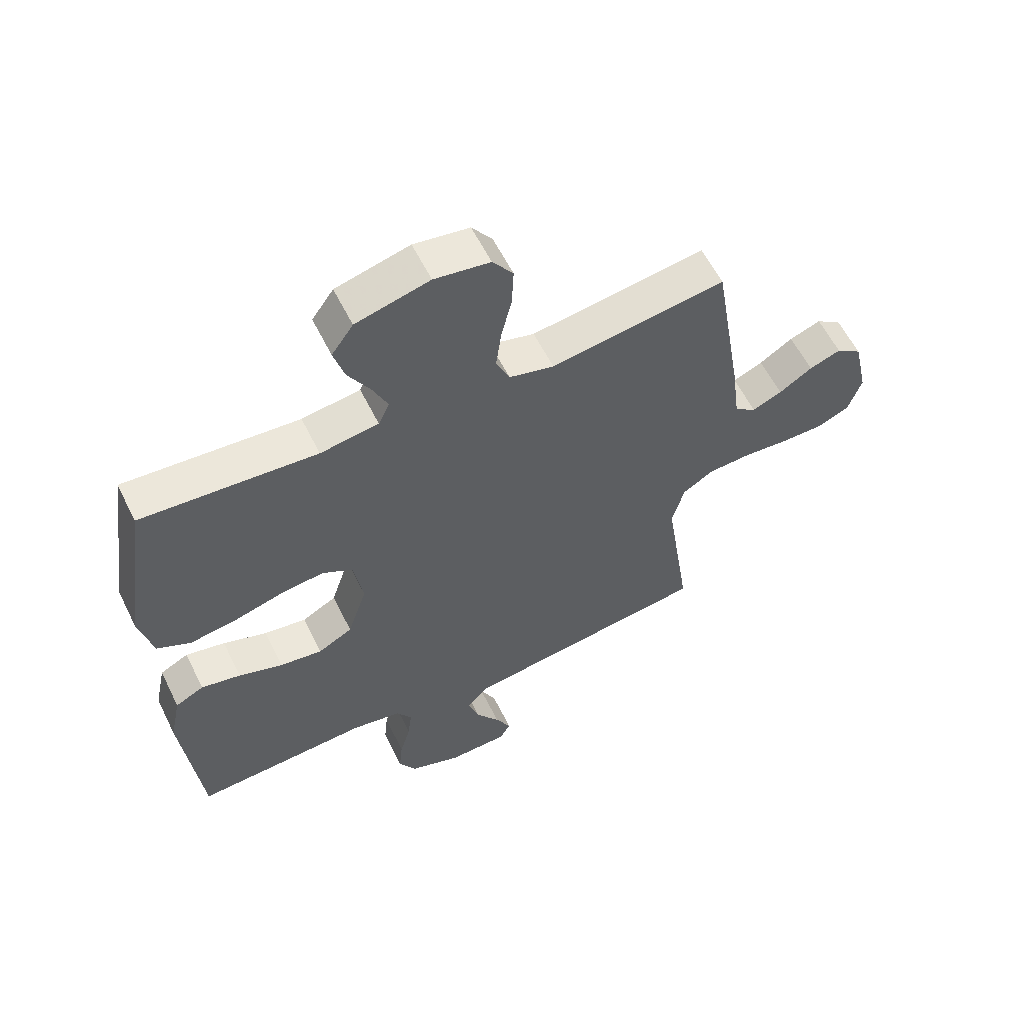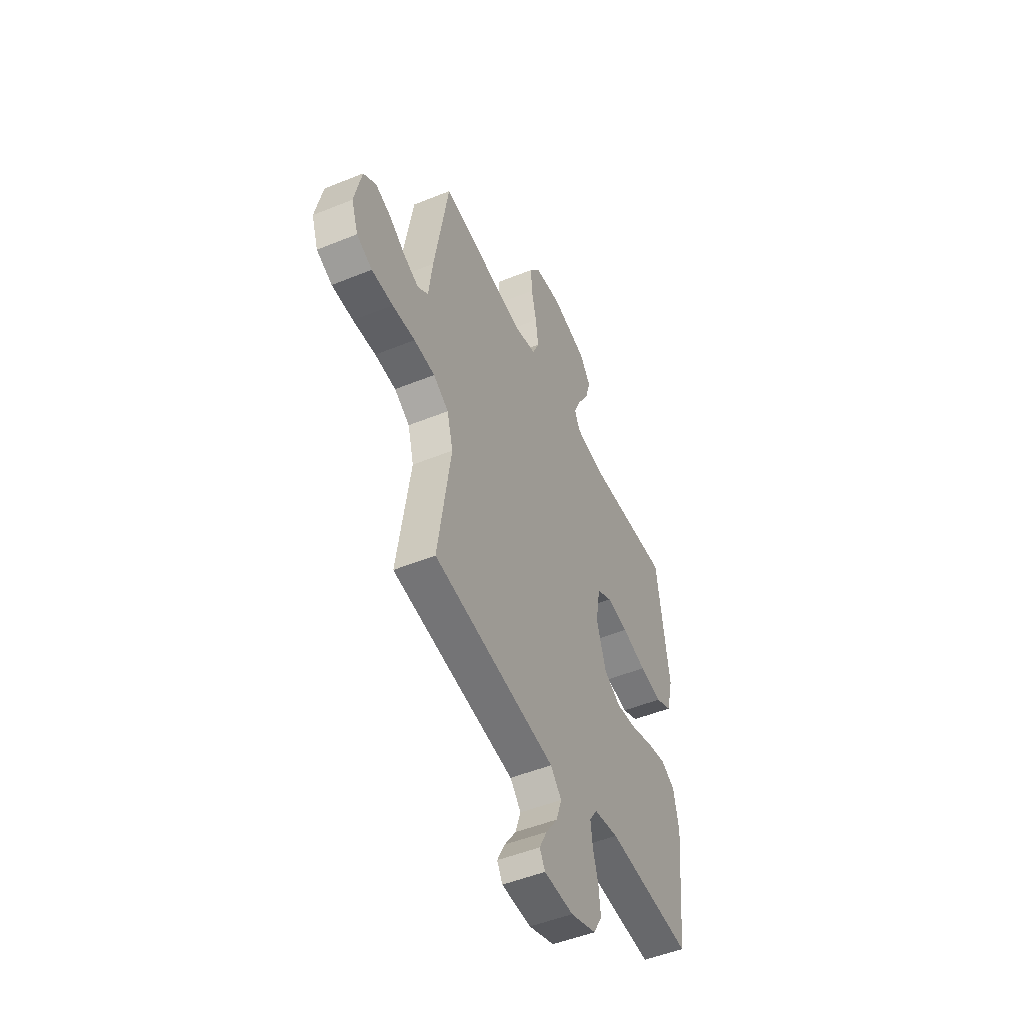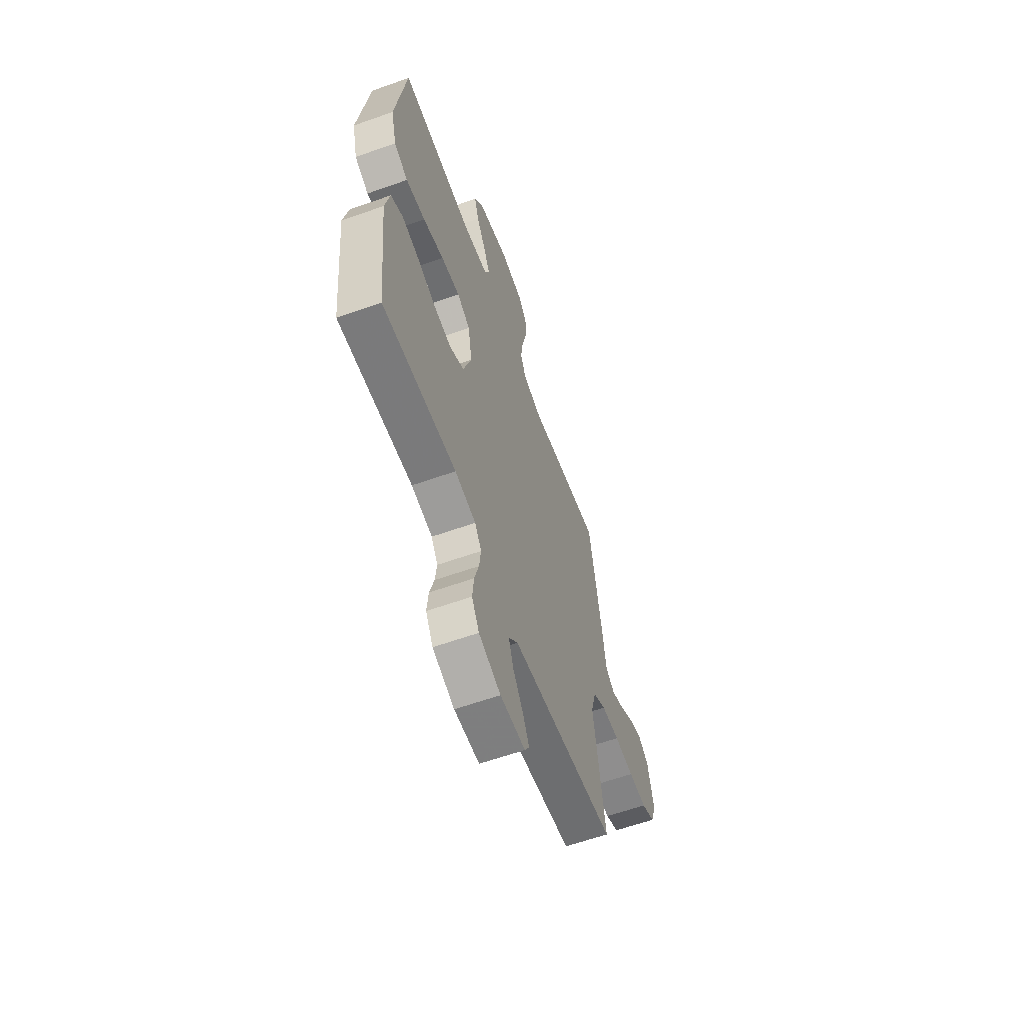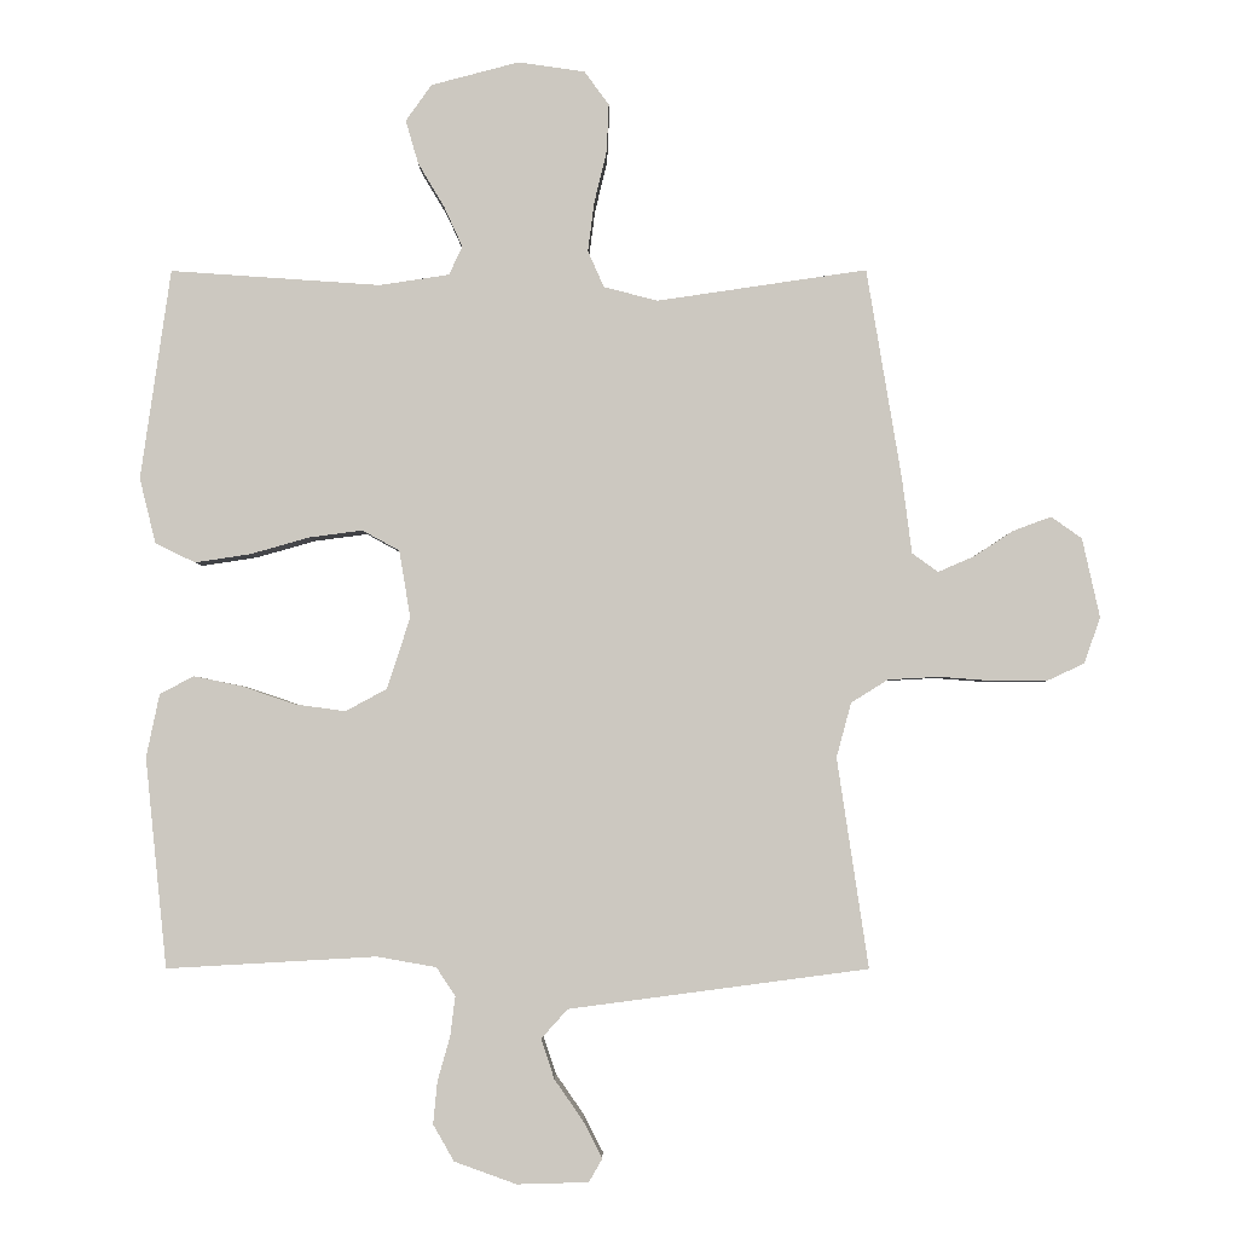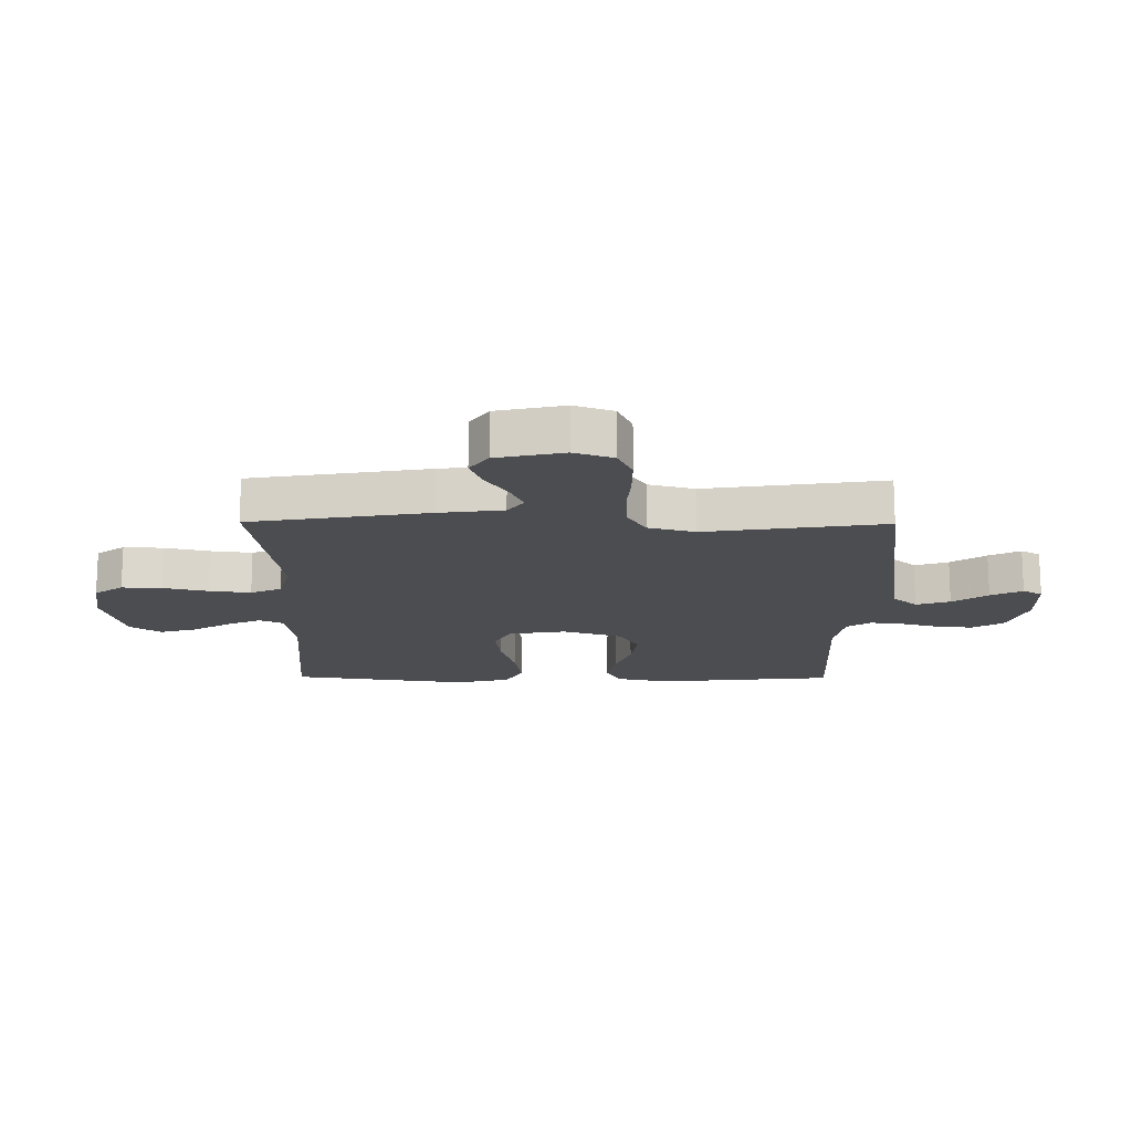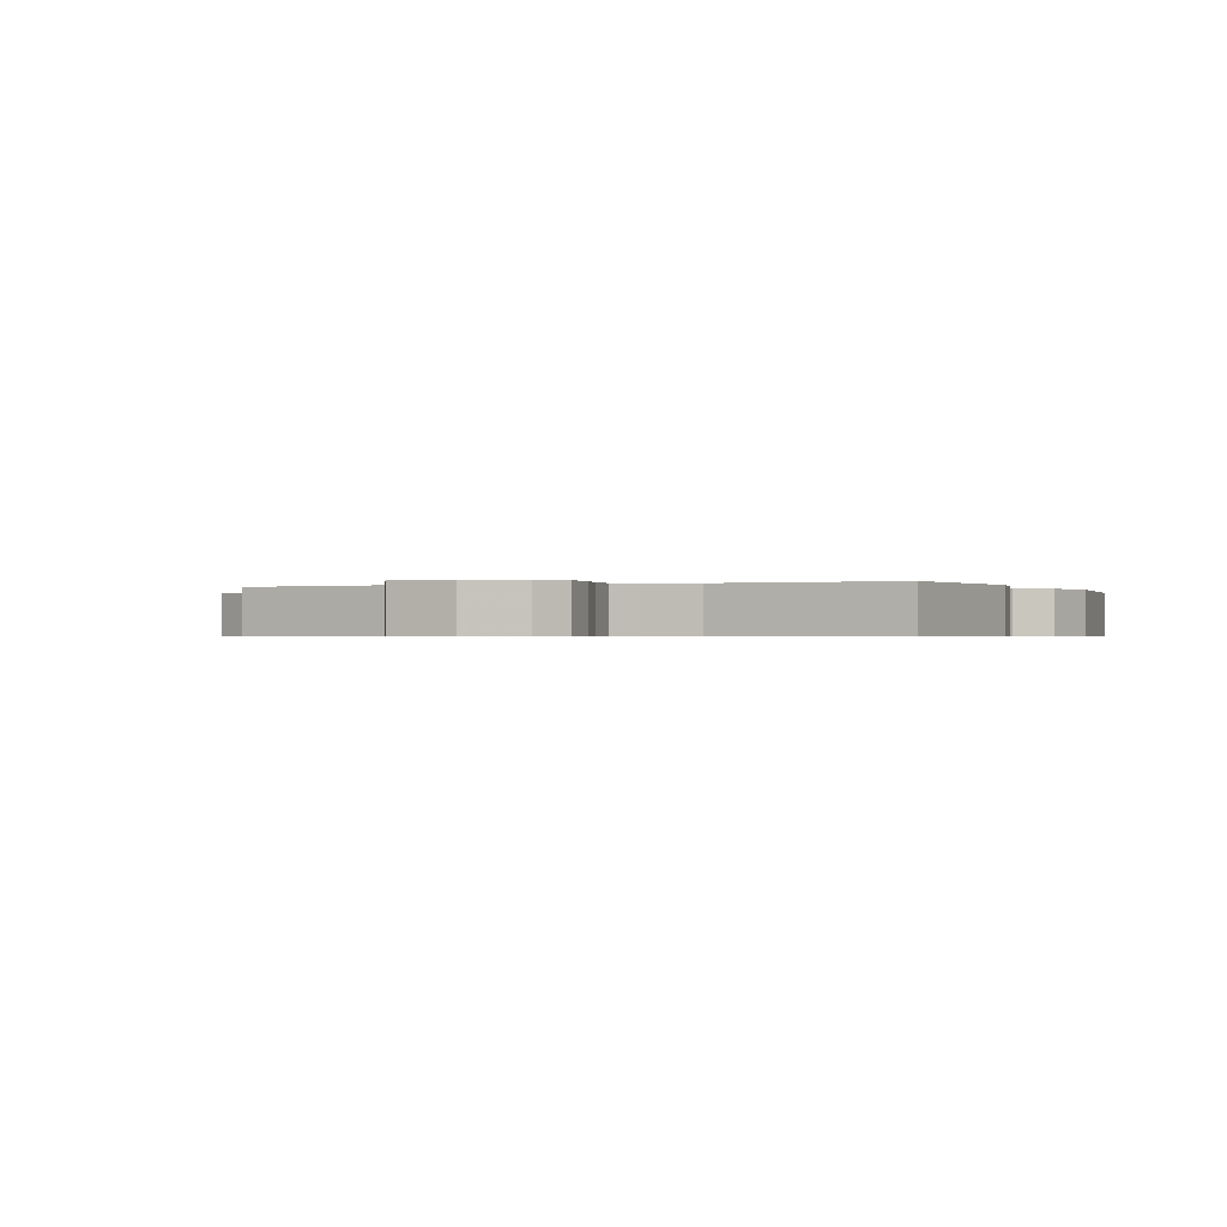
<metadata>
{"format":"obj","ext":"obj","renderer":"f3d","projection":"perspective","resolution":1024,"background":"white","views":[{"elev":59.0,"azim":-26.2,"up":"+Z"},{"elev":-49.7,"azim":114.2,"up":"+Z"},{"elev":-61.1,"azim":-70.1,"up":"+Z"},{"elev":-2.8,"azim":0.4,"up":"+Z"},{"elev":-16.2,"azim":89.5,"up":"+Y"},{"elev":-0.5,"azim":-156.0,"up":"+Y"}]}
</metadata>
<code>
v -0.5 0.07 0.5
v -0.2 0.07 0.479
v -0.1 0.07 0.494
v -0.081 0.07 0.535
v -0.107 0.07 0.592
v -0.145 0.07 0.656
v -0.163 0.07 0.718
v -0.126 0.07 0.77
v 0 0.07 0.803
v 0.095 0.07 0.789
v 0.13 0.07 0.741
v 0.127 0.07 0.673
v 0.109 0.07 0.598
v 0.1 0.07 0.528
v 0.123 0.07 0.476
v 0.2 0.07 0.456
v 0.5 0.07 0.5
v 0.55 0.07 0.2
v 0.564 0.07 0.092
v 0.601 0.07 0.065
v 0.652 0.07 0.087
v 0.709 0.07 0.124
v 0.763 0.07 0.144
v 0.807 0.07 0.113
v 0.832 0.07 0
v 0.809 0.07 -0.066
v 0.755 0.07 -0.091
v 0.681 0.07 -0.091
v 0.602 0.07 -0.085
v 0.529 0.07 -0.089
v 0.476 0.07 -0.122
v 0.455 0.07 -0.2
v 0.5 0.07 -0.5
v 0.2 0.07 -0.54
v 0.072 0.07 -0.557
v 0.034 0.07 -0.599
v 0.053 0.07 -0.656
v 0.094 0.07 -0.715
v 0.121 0.07 -0.768
v 0.102 0.07 -0.801
v 0 0.07 -0.804
v -0.089 0.07 -0.772
v -0.119 0.07 -0.72
v -0.113 0.07 -0.659
v -0.095 0.07 -0.595
v -0.088 0.07 -0.539
v -0.115 0.07 -0.498
v -0.2 0.07 -0.483
v -0.5 0.07 -0.5
v -0.531 0.07 -0.2
v -0.512 0.07 -0.109
v -0.463 0.07 -0.084
v -0.395 0.07 -0.098
v -0.319 0.07 -0.124
v -0.246 0.07 -0.134
v -0.187 0.07 -0.102
v -0.154 0.07 0
v -0.17 0.07 0.096
v -0.223 0.07 0.125
v -0.299 0.07 0.115
v -0.384 0.07 0.091
v -0.463 0.07 0.079
v -0.52 0.07 0.107
v -0.543 0.07 0.2
v -0.5 0 0.5
v -0.2 0 0.479
v -0.1 0 0.494
v -0.081 0 0.535
v -0.107 0 0.592
v -0.145 0 0.656
v -0.163 0 0.718
v -0.126 0 0.77
v 0 0 0.803
v 0.095 0 0.789
v 0.13 0 0.741
v 0.127 0 0.673
v 0.109 0 0.598
v 0.1 0 0.528
v 0.123 0 0.476
v 0.2 0 0.456
v 0.5 0 0.5
v 0.55 0 0.2
v 0.564 0 0.092
v 0.601 0 0.065
v 0.652 0 0.087
v 0.709 0 0.124
v 0.763 0 0.144
v 0.807 0 0.113
v 0.832 0 0
v 0.809 0 -0.066
v 0.755 0 -0.091
v 0.681 0 -0.091
v 0.602 0 -0.085
v 0.529 0 -0.089
v 0.476 0 -0.122
v 0.455 0 -0.2
v 0.5 0 -0.5
v 0.2 0 -0.54
v 0.072 0 -0.557
v 0.034 0 -0.599
v 0.053 0 -0.656
v 0.094 0 -0.715
v 0.121 0 -0.768
v 0.102 0 -0.801
v 0 0 -0.804
v -0.089 0 -0.772
v -0.119 0 -0.72
v -0.113 0 -0.659
v -0.095 0 -0.595
v -0.088 0 -0.539
v -0.115 0 -0.498
v -0.2 0 -0.483
v -0.5 0 -0.5
v -0.531 0 -0.2
v -0.512 0 -0.109
v -0.463 0 -0.084
v -0.395 0 -0.098
v -0.319 0 -0.124
v -0.246 0 -0.134
v -0.187 0 -0.102
v -0.154 0 0
v -0.17 0 0.096
v -0.223 0 0.125
v -0.299 0 0.115
v -0.384 0 0.091
v -0.463 0 0.079
v -0.52 0 0.107
v -0.543 0 0.2
f 63 64 1 2
f 60 61 62 63
f 59 60 63 2
f 58 59 2 3
f 57 58 3 4
f 51 52 53 54
f 51 54 55
f 48 49 50 51
f 47 48 51 55
f 46 47 55 56
f 42 43 44 45
f 42 45 46
f 41 42 46
f 37 38 39 40
f 37 40 41 46
f 32 33 34 35
f 31 32 35
f 26 27 28 29
f 26 29 30
f 25 26 30
f 24 25 30
f 21 22 23 24
f 20 21 24 30
f 19 20 30 31
f 16 17 18 19
f 15 16 19 31
f 10 11 12 13
f 10 13 14
f 9 10 14
f 8 9 14
f 5 6 7 8
f 4 5 8 14
f 57 4 14 15
f 36 37 46 56
f 35 36 56 57
f 15 31 35 57
f 66 65 128 127
f 127 126 125 124
f 66 127 124 123
f 67 66 123 122
f 68 67 122 121
f 118 117 116 115
f 119 118 115
f 115 114 113 112
f 119 115 112 111
f 120 119 111 110
f 109 108 107 106
f 110 109 106
f 110 106 105
f 104 103 102 101
f 110 105 104 101
f 99 98 97 96
f 99 96 95
f 93 92 91 90
f 94 93 90
f 94 90 89
f 94 89 88
f 88 87 86 85
f 94 88 85 84
f 95 94 84 83
f 83 82 81 80
f 95 83 80 79
f 77 76 75 74
f 78 77 74
f 78 74 73
f 78 73 72
f 72 71 70 69
f 78 72 69 68
f 79 78 68 121
f 120 110 101 100
f 121 120 100 99
f 121 99 95 79
f 1 65 66 2
f 2 66 67 3
f 3 67 68 4
f 4 68 69 5
f 5 69 70 6
f 6 70 71 7
f 7 71 72 8
f 8 72 73 9
f 9 73 74 10
f 10 74 75 11
f 11 75 76 12
f 12 76 77 13
f 13 77 78 14
f 14 78 79 15
f 15 79 80 16
f 16 80 81 17
f 17 81 82 18
f 18 82 83 19
f 19 83 84 20
f 20 84 85 21
f 21 85 86 22
f 22 86 87 23
f 23 87 88 24
f 24 88 89 25
f 25 89 90 26
f 26 90 91 27
f 27 91 92 28
f 28 92 93 29
f 29 93 94 30
f 30 94 95 31
f 31 95 96 32
f 32 96 97 33
f 33 97 98 34
f 34 98 99 35
f 35 99 100 36
f 36 100 101 37
f 37 101 102 38
f 38 102 103 39
f 39 103 104 40
f 40 104 105 41
f 41 105 106 42
f 42 106 107 43
f 43 107 108 44
f 44 108 109 45
f 45 109 110 46
f 46 110 111 47
f 47 111 112 48
f 48 112 113 49
f 49 113 114 50
f 50 114 115 51
f 51 115 116 52
f 52 116 117 53
f 53 117 118 54
f 54 118 119 55
f 55 119 120 56
f 56 120 121 57
f 57 121 122 58
f 58 122 123 59
f 59 123 124 60
f 60 124 125 61
f 61 125 126 62
f 62 126 127 63
f 63 127 128 64
f 64 128 65 1

</code>
